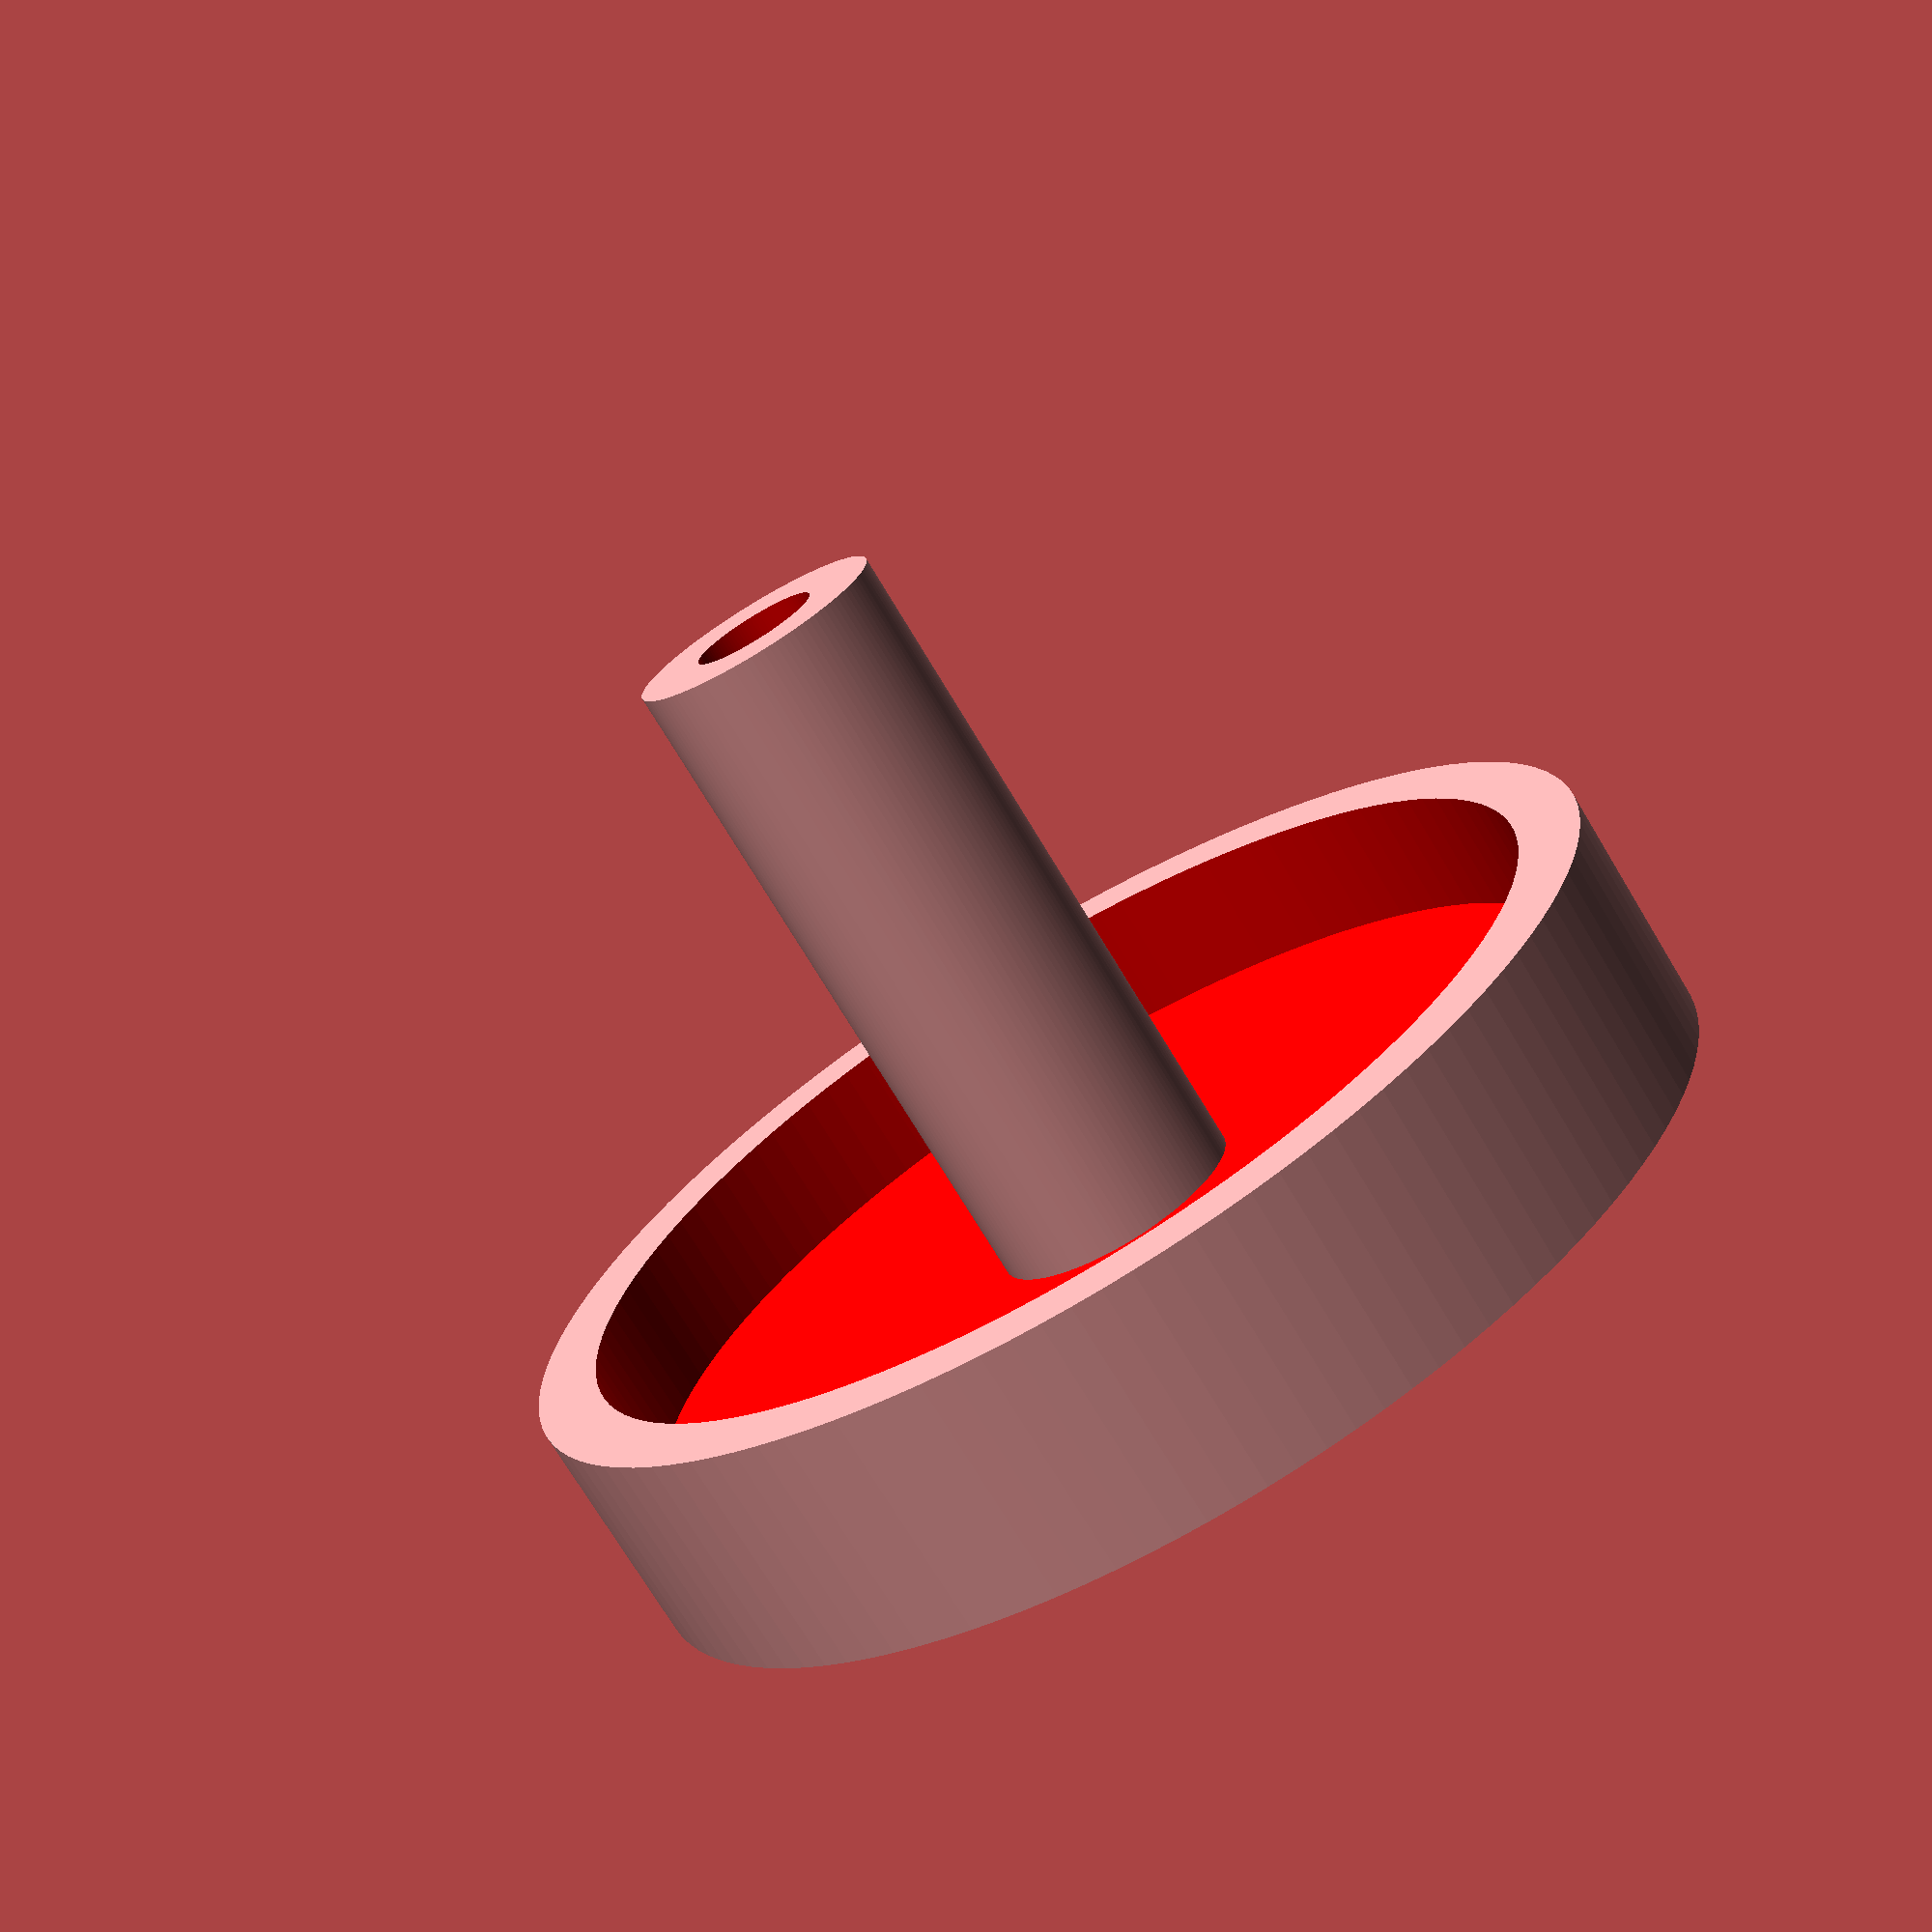
<openscad>

difference(){
    union(){
        difference(){ //back side
            cylinder (d1 = 33.27, d2 = 33.27, h = 6.63, $fn = 120);
            translate([0,0,3.0])
            color([1,0,0])
                cylinder (d1 = 29.52, d2 = 29.52, h = 3.80, $fn = 120);
        }
        difference(){ //pin with hole
            cylinder (d1 = 7.1, d2 = 7.1, h = 22.13, $fn = 120);
            translate([0,0,1.0])
                color([1,0,0])
                    cylinder (d1 = 3.87, d2 = 3.5, h = 22.13, $fn = 120);
        }
    }
    translate([0,0,.2])
    union(){
        translate([0,3.5,0.0])
            color([0,0,1])
            rotate([0,180,0])
            scale(0.45)
            linear_extrude()
            text("Refugees", font="Arial", halign="center");
        translate([0,-3,0.0])
            color([0,0,1])
            rotate([0,180,0])
            scale(0.45)
            linear_extrude()
            text("Welcome", font = "Arial", halign="center");
        translate([0,-10,0.0])
            color([0,0,1])
            rotate([0,180,0])
            scale(0.45)
            linear_extrude()
            text("§1 BGB", font = "Arial", halign="center");
    }
}
</openscad>
<views>
elev=253.1 azim=343.9 roll=149.0 proj=p view=wireframe
</views>
